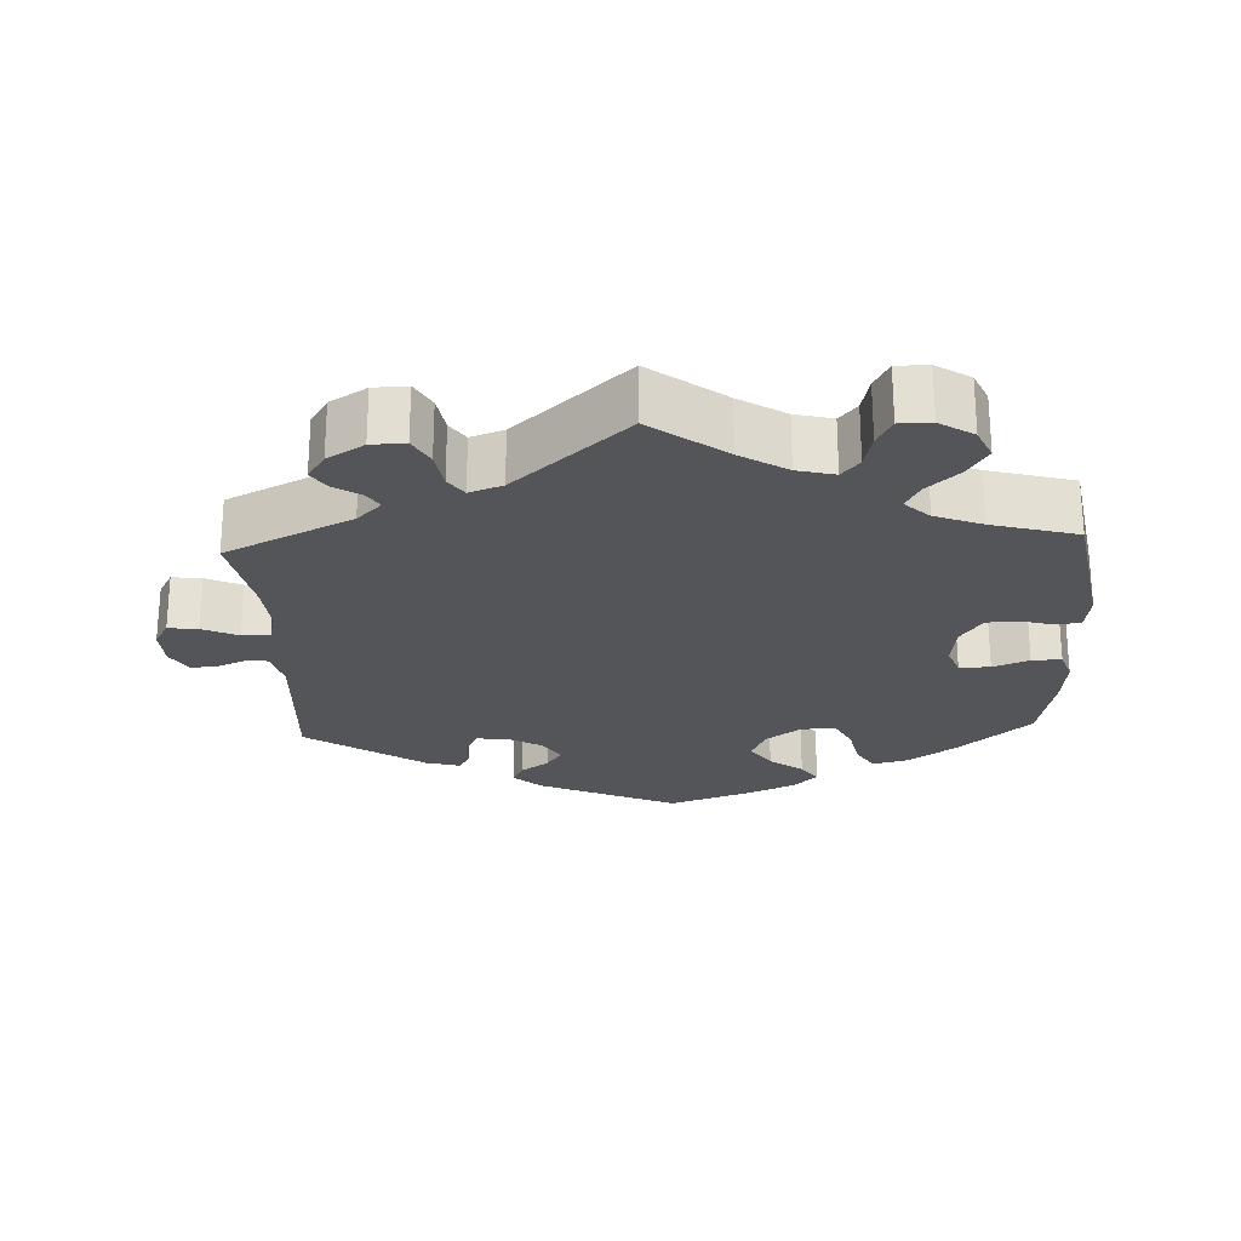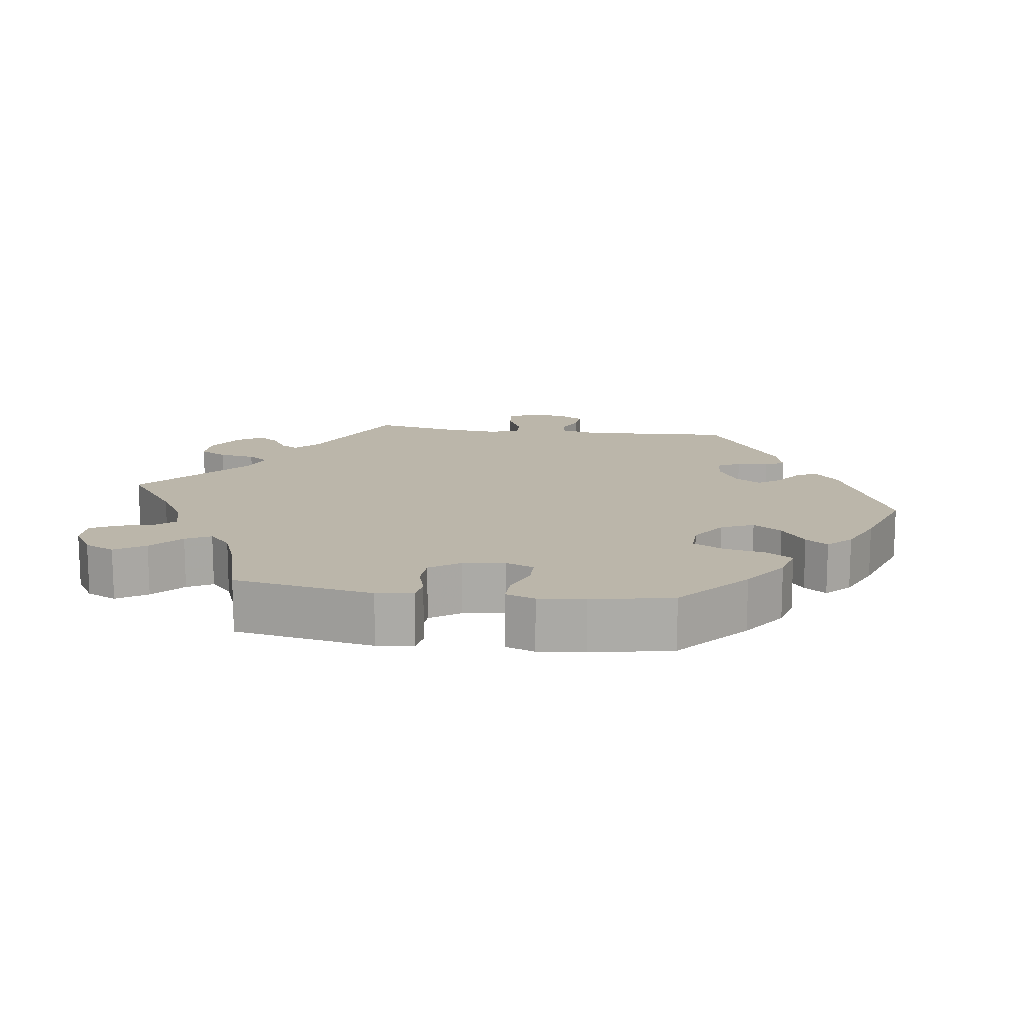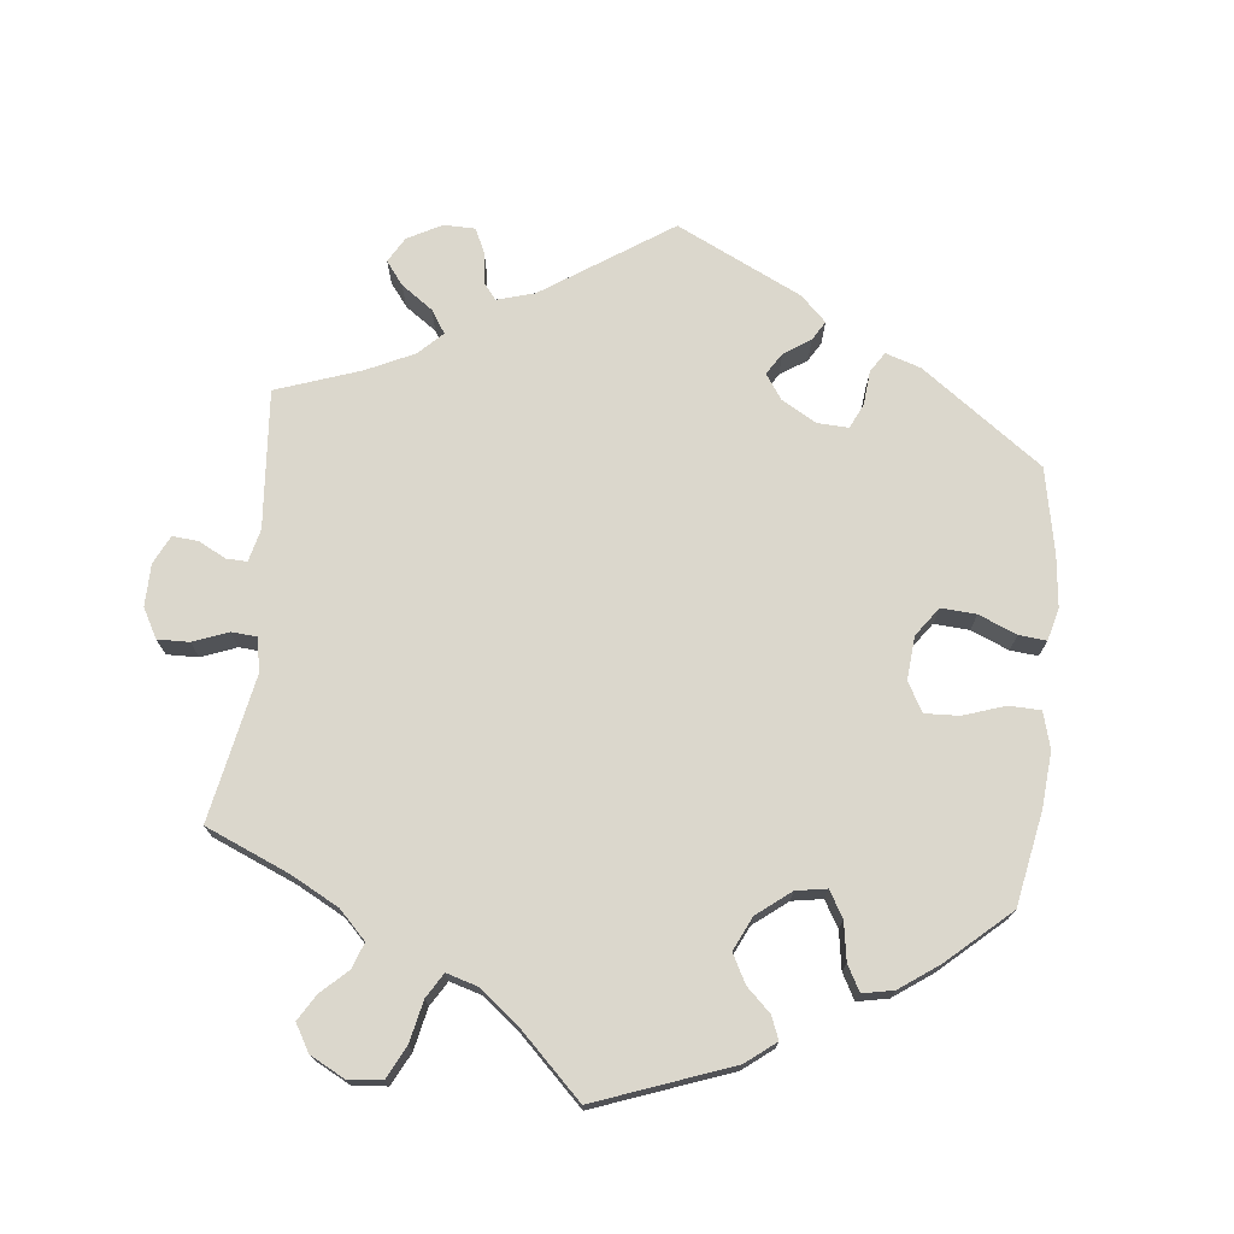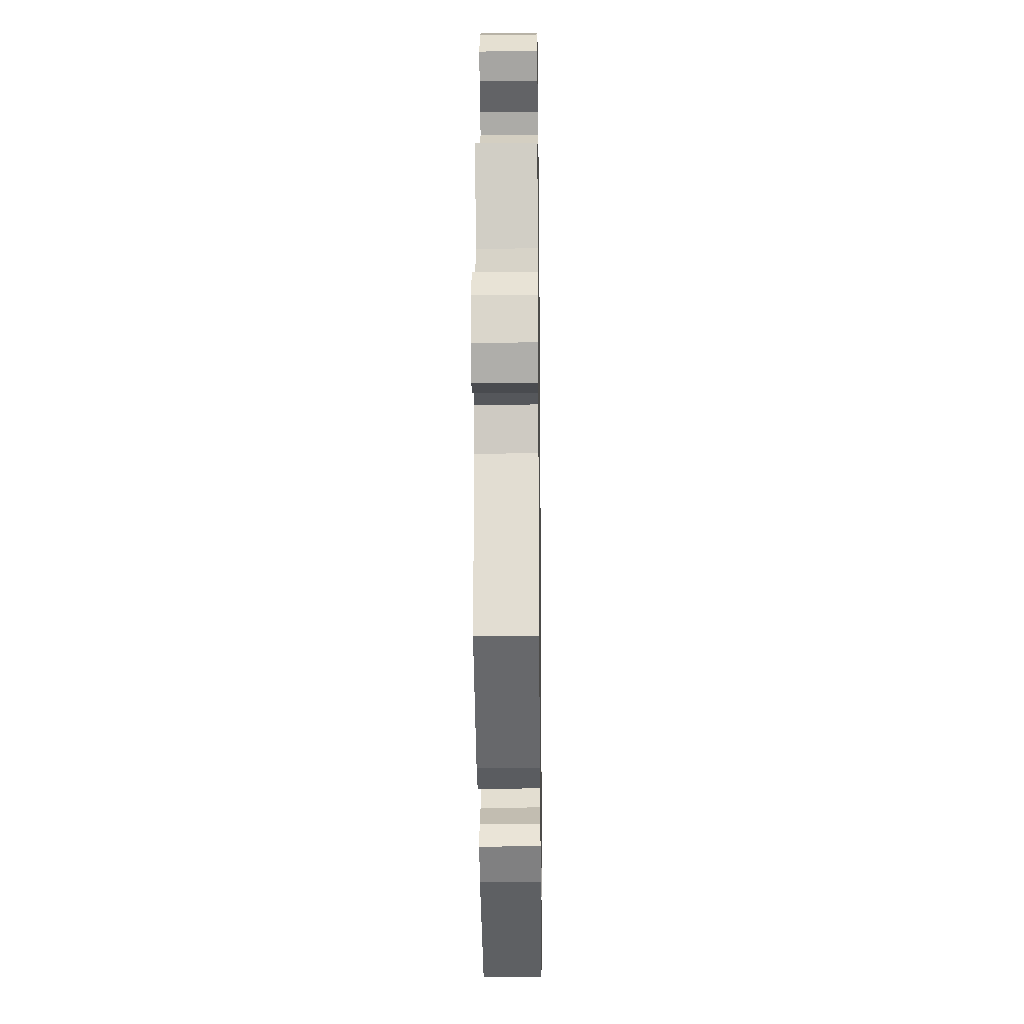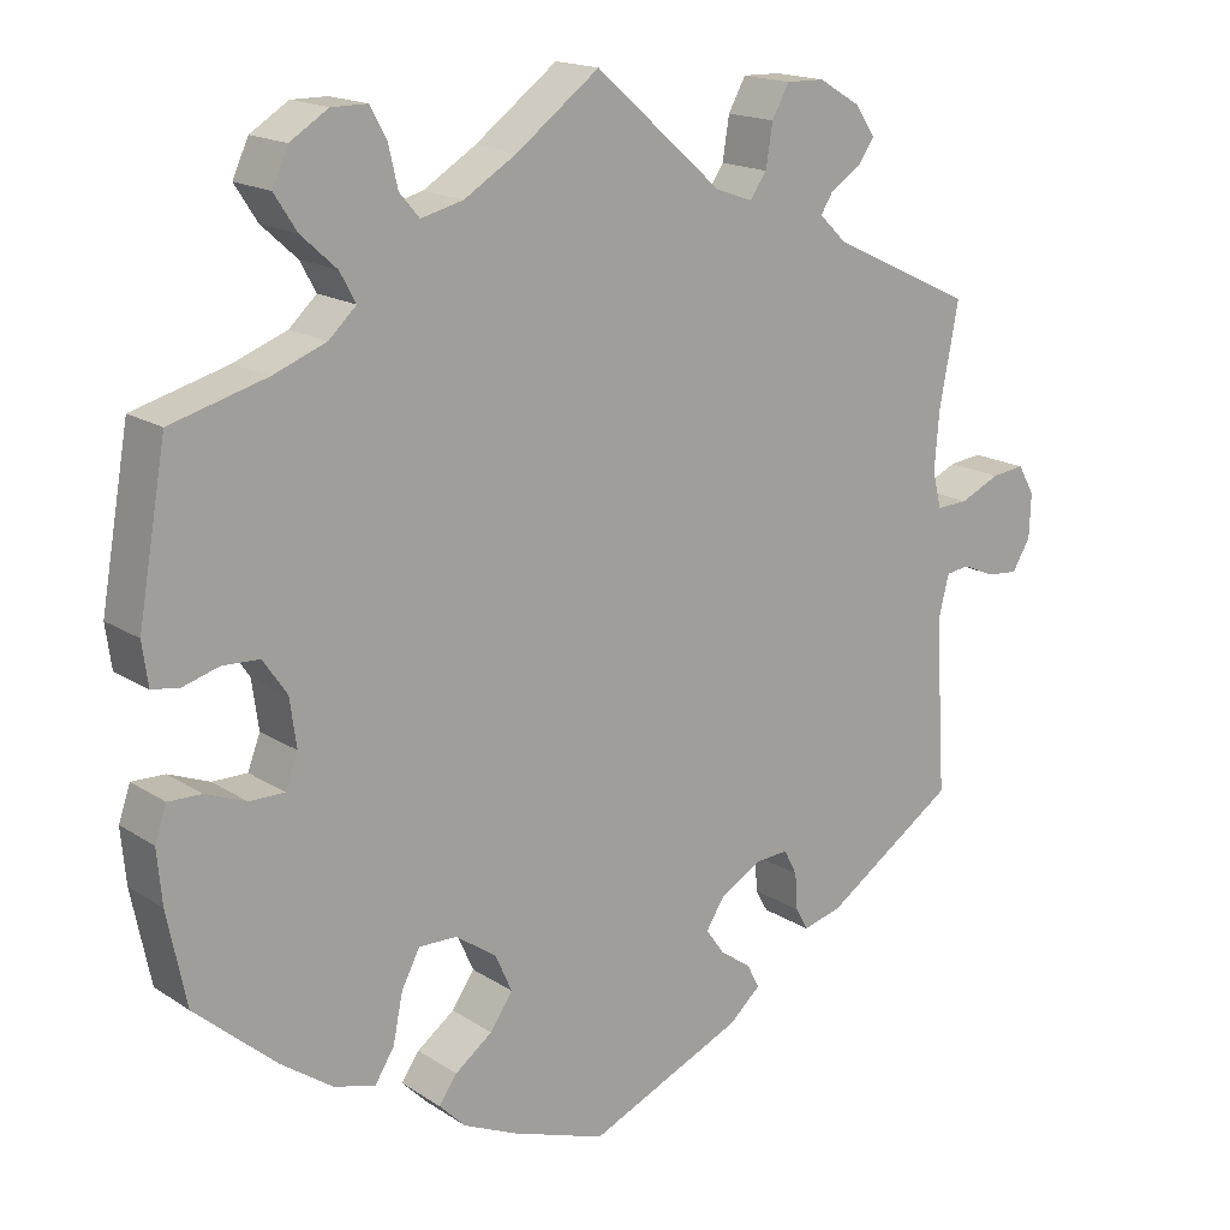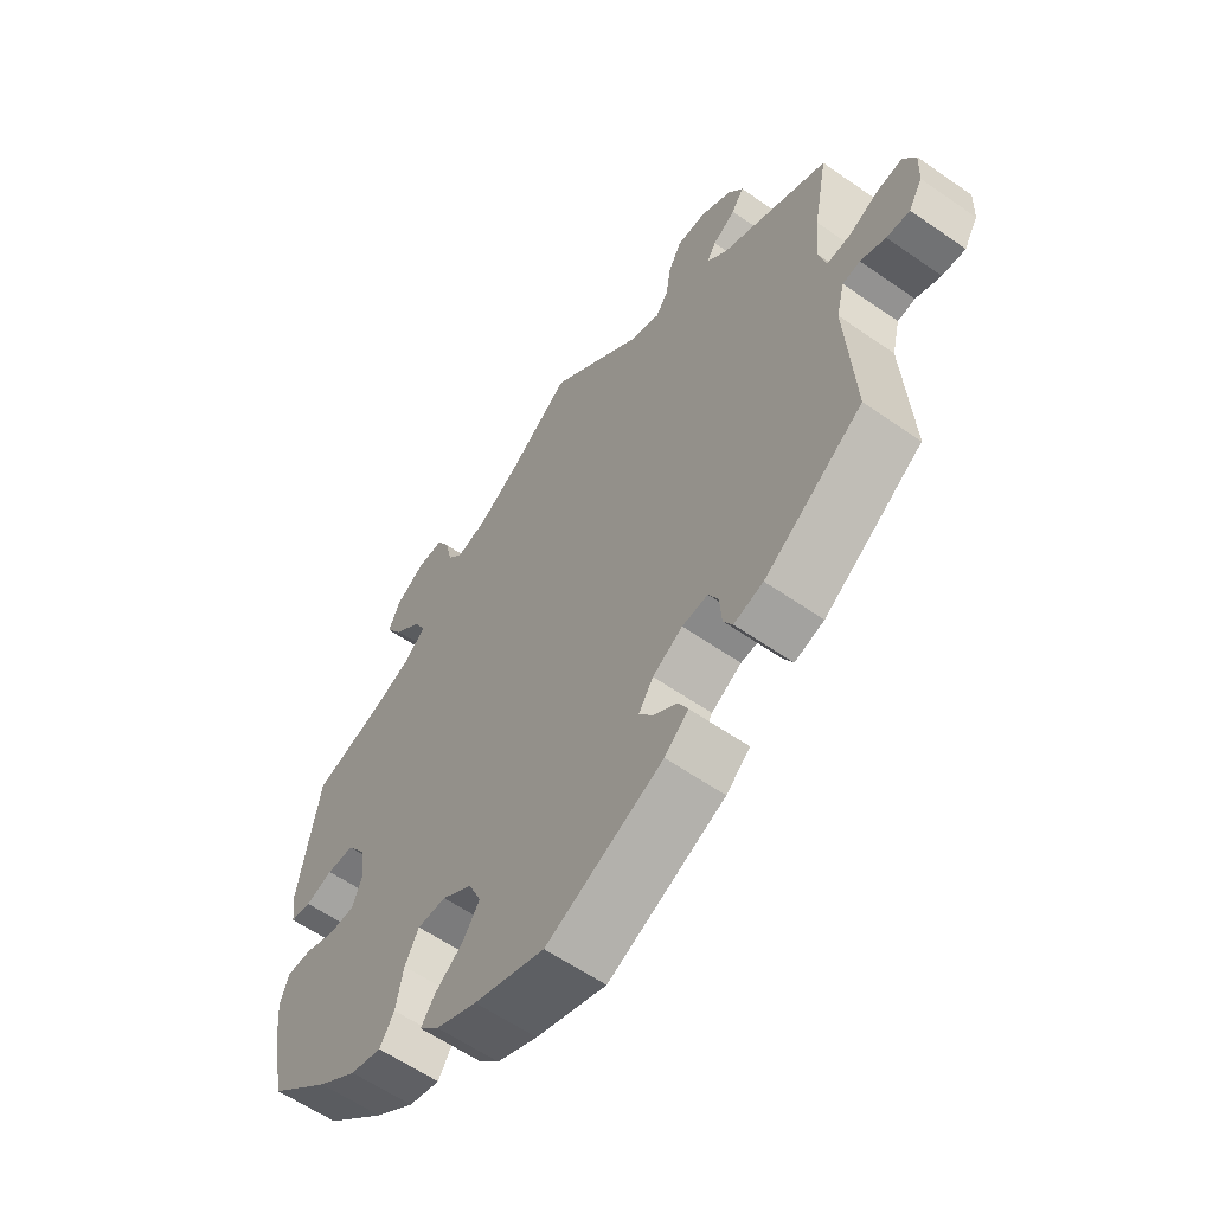
<metadata>
{"format":"obj","ext":"obj","renderer":"f3d","projection":"perspective","resolution":1024,"background":"white","views":[{"elev":-24.4,"azim":2.8,"up":"+Y"},{"elev":14.1,"azim":98.1,"up":"+Y"},{"elev":73.2,"azim":66.0,"up":"+Y"},{"elev":-18.4,"azim":-89.2,"up":"+Z"},{"elev":16.9,"azim":142.2,"up":"+Z"},{"elev":-59.5,"azim":-125.6,"up":"+Z"}]}
</metadata>
<code>
v 0.1 0.07 0.503
v 0.163 0.07 0.464
v 0.214 0.07 0.451
v 0.238 0.07 0.479
v 0.249 0.07 0.527
v 0.269 0.07 0.564
v 0.312 0.07 0.564
v 0.358 0.07 0.535
v 0.377 0.07 0.493
v 0.35 0.07 0.451
v 0.307 0.07 0.412
v 0.288 0.07 0.377
v 0.321 0.07 0.346
v 0.385 0.07 0.321
v 0.5 0.07 0.289
v 0.534 0.07 0.094
v 0.527 0.07 0.043
v 0.494 0.07 0.038
v 0.45 0.07 0.051
v 0.406 0.07 0.049
v 0.377 0.07 0.007
v 0.369 0.07 -0.051
v 0.384 0.07 -0.091
v 0.426 0.07 -0.091
v 0.475 0.07 -0.072
v 0.515 0.07 -0.071
v 0.529 0.07 -0.112
v 0.523 0.07 -0.177
v 0.5 0.07 -0.289
v 0.402 0.07 -0.374
v 0.339 0.07 -0.418
v 0.289 0.07 -0.431
v 0.266 0.07 -0.394
v 0.254 0.07 -0.335
v 0.232 0.07 -0.293
v 0.186 0.07 -0.294
v 0.137 0.07 -0.328
v 0.117 0.07 -0.373
v 0.144 0.07 -0.413
v 0.189 0.07 -0.447
v 0.211 0.07 -0.478
v 0.179 0.07 -0.51
v 0.114 0.07 -0.539
v 0.001 0.07 -0.578
v -0.186 0.07 -0.495
v -0.224 0.07 -0.461
v -0.209 0.07 -0.432
v -0.171 0.07 -0.405
v -0.149 0.07 -0.374
v -0.172 0.07 -0.338
v -0.22 0.07 -0.31
v -0.261 0.07 -0.307
v -0.277 0.07 -0.338
v -0.28 0.07 -0.382
v -0.295 0.07 -0.409
v -0.342 0.07 -0.396
v -0.5 0.07 -0.289
v -0.487 0.07 -0.079
v -0.5 0.07 -0.027
v -0.528 0.07 -0.023
v -0.568 0.07 -0.04
v -0.605 0.07 -0.043
v -0.627 0.07 -0.006
v -0.629 0.07 0.047
v -0.609 0.07 0.082
v -0.569 0.07 0.077
v -0.521 0.07 0.055
v -0.483 0.07 0.053
v -0.472 0.07 0.097
v -0.478 0.07 0.169
v -0.501 0.07 0.289
v -0.329 0.07 0.371
v -0.296 0.07 0.403
v -0.311 0.07 0.427
v -0.347 0.07 0.45
v -0.367 0.07 0.479
v -0.343 0.07 0.515
v -0.293 0.07 0.545
v -0.247 0.07 0.546
v -0.226 0.07 0.508
v -0.218 0.07 0.457
v -0.198 0.07 0.428
v -0.153 0.07 0.444
v 0 0.07 0.578
v 0.1 0 0.503
v 0.163 0 0.464
v 0.214 0 0.451
v 0.238 0 0.479
v 0.249 0 0.527
v 0.269 0 0.564
v 0.312 0 0.564
v 0.358 0 0.535
v 0.377 0 0.493
v 0.35 0 0.451
v 0.307 0 0.412
v 0.288 0 0.377
v 0.321 0 0.346
v 0.385 0 0.321
v 0.5 0 0.289
v 0.534 0 0.094
v 0.527 0 0.043
v 0.494 0 0.038
v 0.45 0 0.051
v 0.406 0 0.049
v 0.377 0 0.007
v 0.369 0 -0.051
v 0.384 0 -0.091
v 0.426 0 -0.091
v 0.475 0 -0.072
v 0.515 0 -0.071
v 0.529 0 -0.112
v 0.523 0 -0.177
v 0.5 0 -0.289
v 0.402 0 -0.374
v 0.339 0 -0.418
v 0.289 0 -0.431
v 0.266 0 -0.394
v 0.254 0 -0.335
v 0.232 0 -0.293
v 0.186 0 -0.294
v 0.137 0 -0.328
v 0.117 0 -0.373
v 0.144 0 -0.413
v 0.189 0 -0.447
v 0.211 0 -0.478
v 0.179 0 -0.51
v 0.114 0 -0.539
v 0.001 0 -0.578
v -0.186 0 -0.495
v -0.224 0 -0.461
v -0.209 0 -0.432
v -0.171 0 -0.405
v -0.149 0 -0.374
v -0.172 0 -0.338
v -0.22 0 -0.31
v -0.261 0 -0.307
v -0.277 0 -0.338
v -0.28 0 -0.382
v -0.295 0 -0.409
v -0.342 0 -0.396
v -0.5 0 -0.289
v -0.487 0 -0.079
v -0.5 0 -0.027
v -0.528 0 -0.023
v -0.568 0 -0.04
v -0.605 0 -0.043
v -0.627 0 -0.006
v -0.629 0 0.047
v -0.609 0 0.082
v -0.569 0 0.077
v -0.521 0 0.055
v -0.483 0 0.053
v -0.472 0 0.097
v -0.478 0 0.169
v -0.501 0 0.289
v -0.329 0 0.371
v -0.296 0 0.403
v -0.311 0 0.427
v -0.347 0 0.45
v -0.367 0 0.479
v -0.343 0 0.515
v -0.293 0 0.545
v -0.247 0 0.546
v -0.226 0 0.508
v -0.218 0 0.457
v -0.198 0 0.428
v -0.153 0 0.444
v 0 0 0.578
f 83 84 1
f 82 83 1 2
f 78 79 80 81
f 78 81 82
f 77 78 82
f 74 75 76 77
f 73 74 77 82
f 72 73 82 2
f 70 71 72 2
f 64 65 66 67
f 64 67 68
f 63 64 68
f 60 61 62 63
f 59 60 63 68
f 58 59 68 69
f 56 57 58 69
f 53 54 55 56
f 52 53 56 69
f 45 46 47 48
f 45 48 49
f 44 45 49
f 43 44 49 50
f 39 40 41 42
f 38 39 42 43
f 31 32 33 34
f 31 34 35
f 30 31 35
f 29 30 35
f 28 29 35
f 27 28 35 36
f 24 25 26 27
f 23 24 27 36
f 16 17 18 19
f 14 15 16 19
f 13 14 19 20
f 12 13 20 21
f 8 9 10 11
f 8 11 12
f 7 8 12
f 4 5 6 7
f 3 4 7 12
f 51 52 69 70
f 50 51 70 2
f 38 43 50
f 37 38 50 2
f 22 23 36 37
f 12 21 22 37
f 2 3 12 37
f 85 168 167
f 86 85 167 166
f 165 164 163 162
f 166 165 162
f 166 162 161
f 161 160 159 158
f 166 161 158 157
f 86 166 157 156
f 86 156 155 154
f 151 150 149 148
f 152 151 148
f 152 148 147
f 147 146 145 144
f 152 147 144 143
f 153 152 143 142
f 153 142 141 140
f 140 139 138 137
f 153 140 137 136
f 132 131 130 129
f 133 132 129
f 133 129 128
f 134 133 128 127
f 126 125 124 123
f 127 126 123 122
f 118 117 116 115
f 119 118 115
f 119 115 114
f 119 114 113
f 119 113 112
f 120 119 112 111
f 111 110 109 108
f 120 111 108 107
f 103 102 101 100
f 103 100 99 98
f 104 103 98 97
f 105 104 97 96
f 95 94 93 92
f 96 95 92
f 96 92 91
f 91 90 89 88
f 96 91 88 87
f 154 153 136 135
f 86 154 135 134
f 134 127 122
f 86 134 122 121
f 121 120 107 106
f 121 106 105 96
f 121 96 87 86
f 1 85 86 2
f 2 86 87 3
f 3 87 88 4
f 4 88 89 5
f 5 89 90 6
f 6 90 91 7
f 7 91 92 8
f 8 92 93 9
f 9 93 94 10
f 10 94 95 11
f 11 95 96 12
f 12 96 97 13
f 13 97 98 14
f 14 98 99 15
f 15 99 100 16
f 16 100 101 17
f 17 101 102 18
f 18 102 103 19
f 19 103 104 20
f 20 104 105 21
f 21 105 106 22
f 22 106 107 23
f 23 107 108 24
f 24 108 109 25
f 25 109 110 26
f 26 110 111 27
f 27 111 112 28
f 28 112 113 29
f 29 113 114 30
f 30 114 115 31
f 31 115 116 32
f 32 116 117 33
f 33 117 118 34
f 34 118 119 35
f 35 119 120 36
f 36 120 121 37
f 37 121 122 38
f 38 122 123 39
f 39 123 124 40
f 40 124 125 41
f 41 125 126 42
f 42 126 127 43
f 43 127 128 44
f 44 128 129 45
f 45 129 130 46
f 46 130 131 47
f 47 131 132 48
f 48 132 133 49
f 49 133 134 50
f 50 134 135 51
f 51 135 136 52
f 52 136 137 53
f 53 137 138 54
f 54 138 139 55
f 55 139 140 56
f 56 140 141 57
f 57 141 142 58
f 58 142 143 59
f 59 143 144 60
f 60 144 145 61
f 61 145 146 62
f 62 146 147 63
f 63 147 148 64
f 64 148 149 65
f 65 149 150 66
f 66 150 151 67
f 67 151 152 68
f 68 152 153 69
f 69 153 154 70
f 70 154 155 71
f 71 155 156 72
f 72 156 157 73
f 73 157 158 74
f 74 158 159 75
f 75 159 160 76
f 76 160 161 77
f 77 161 162 78
f 78 162 163 79
f 79 163 164 80
f 80 164 165 81
f 81 165 166 82
f 82 166 167 83
f 83 167 168 84
f 84 168 85 1

</code>
